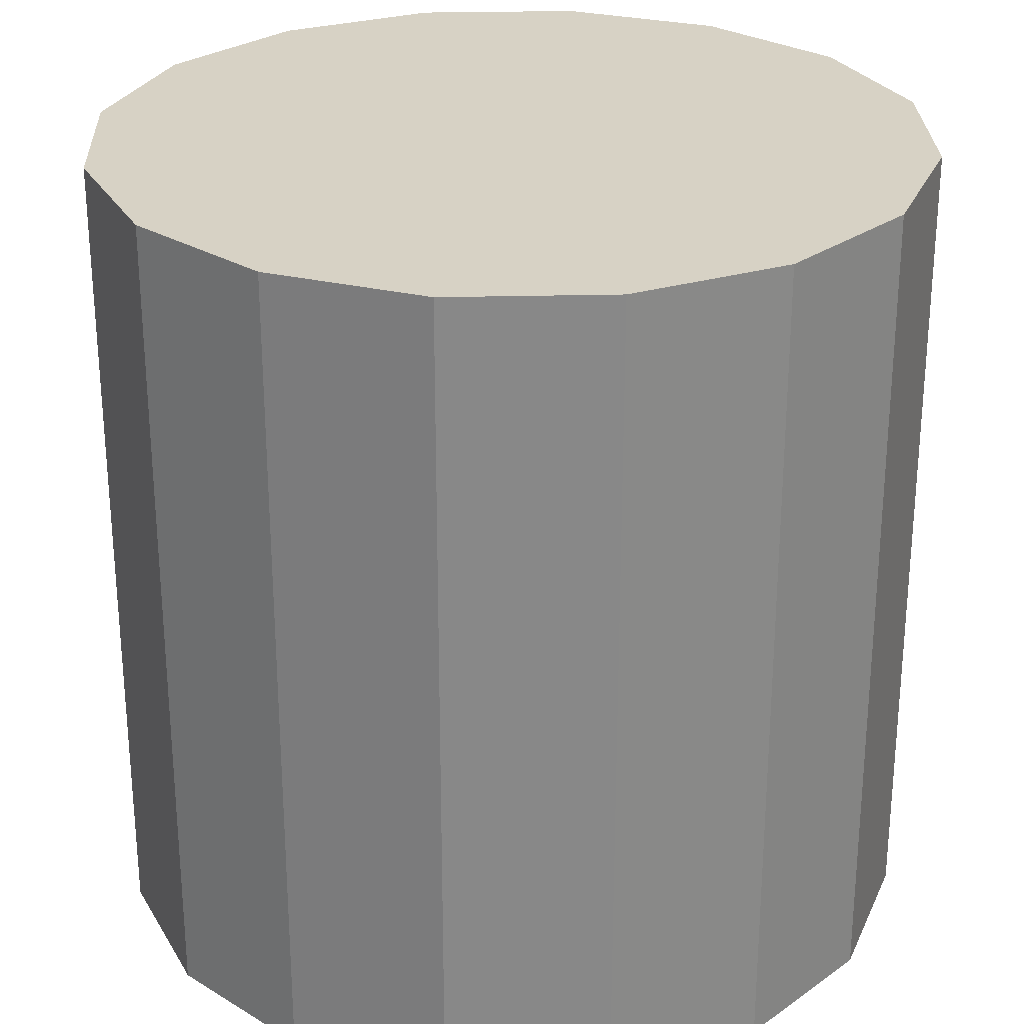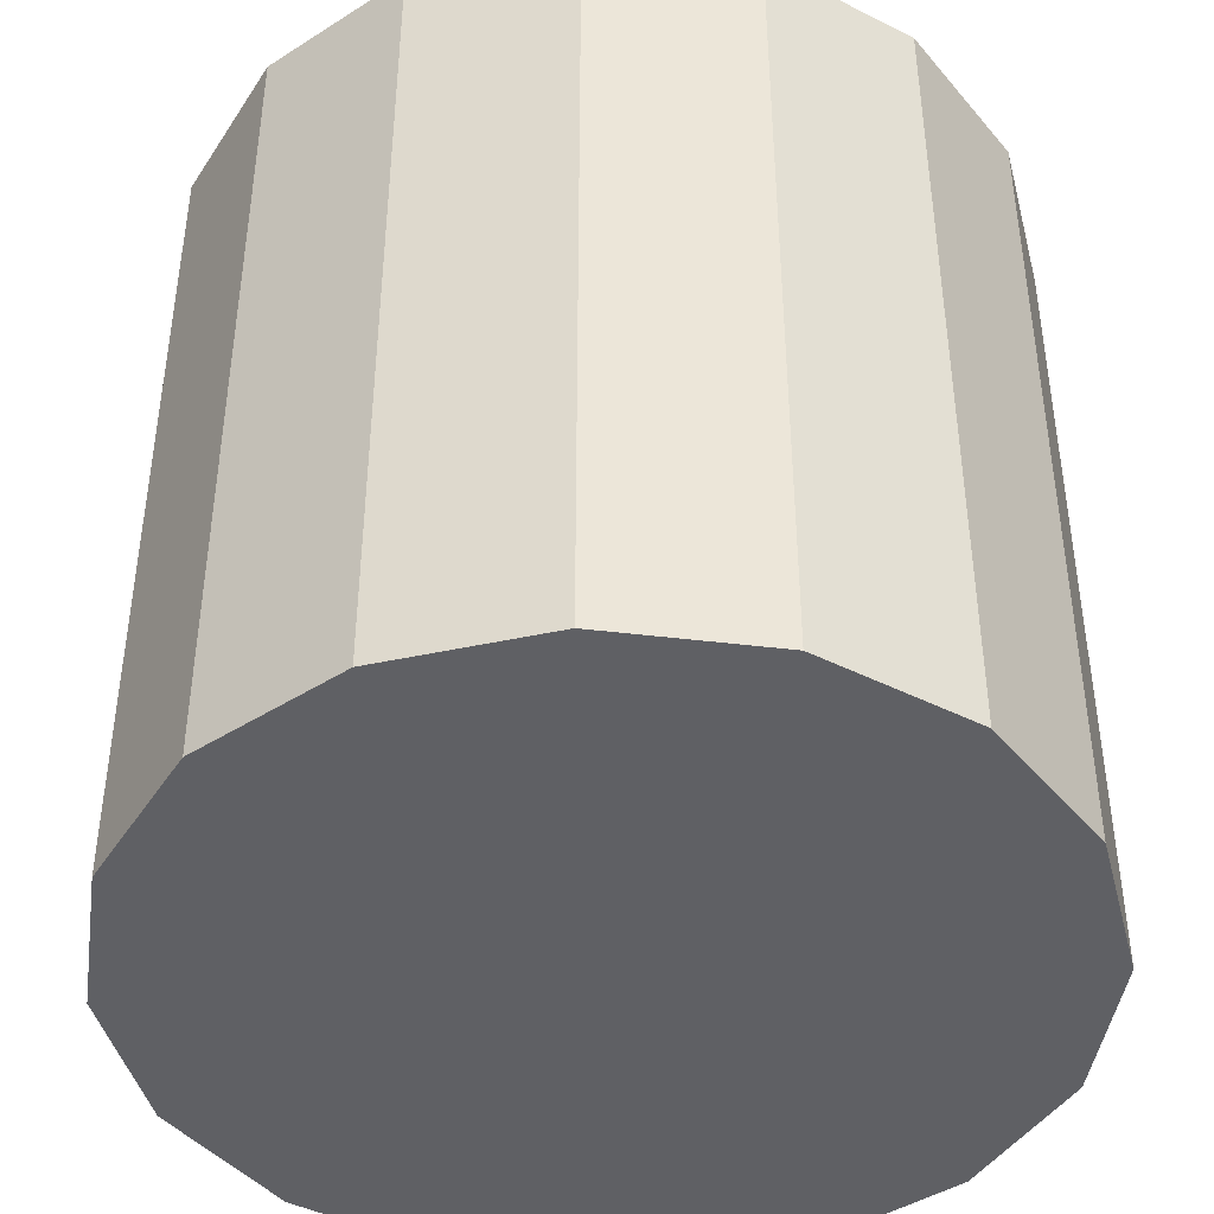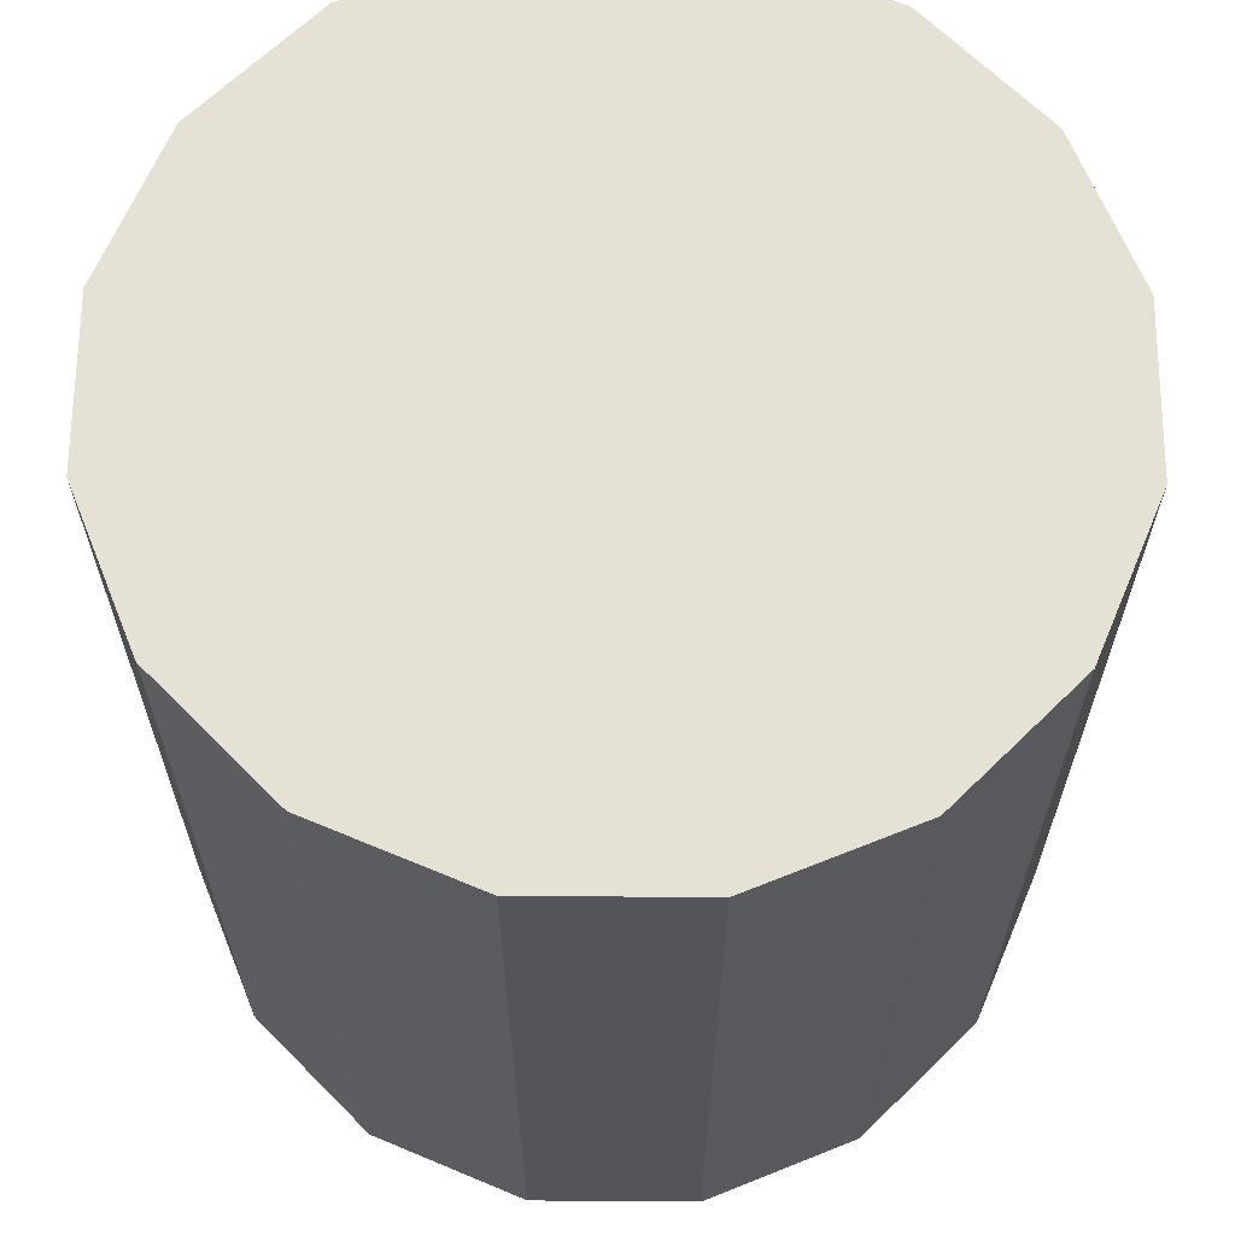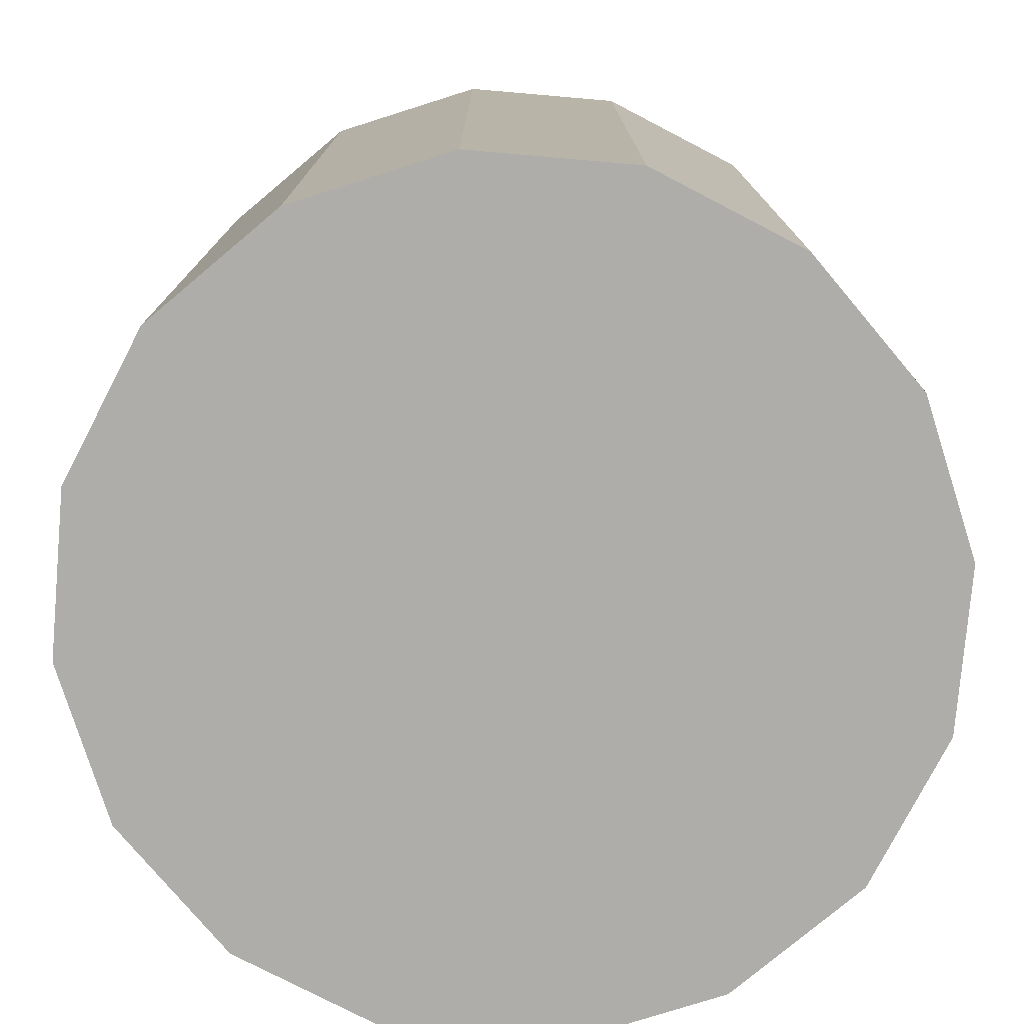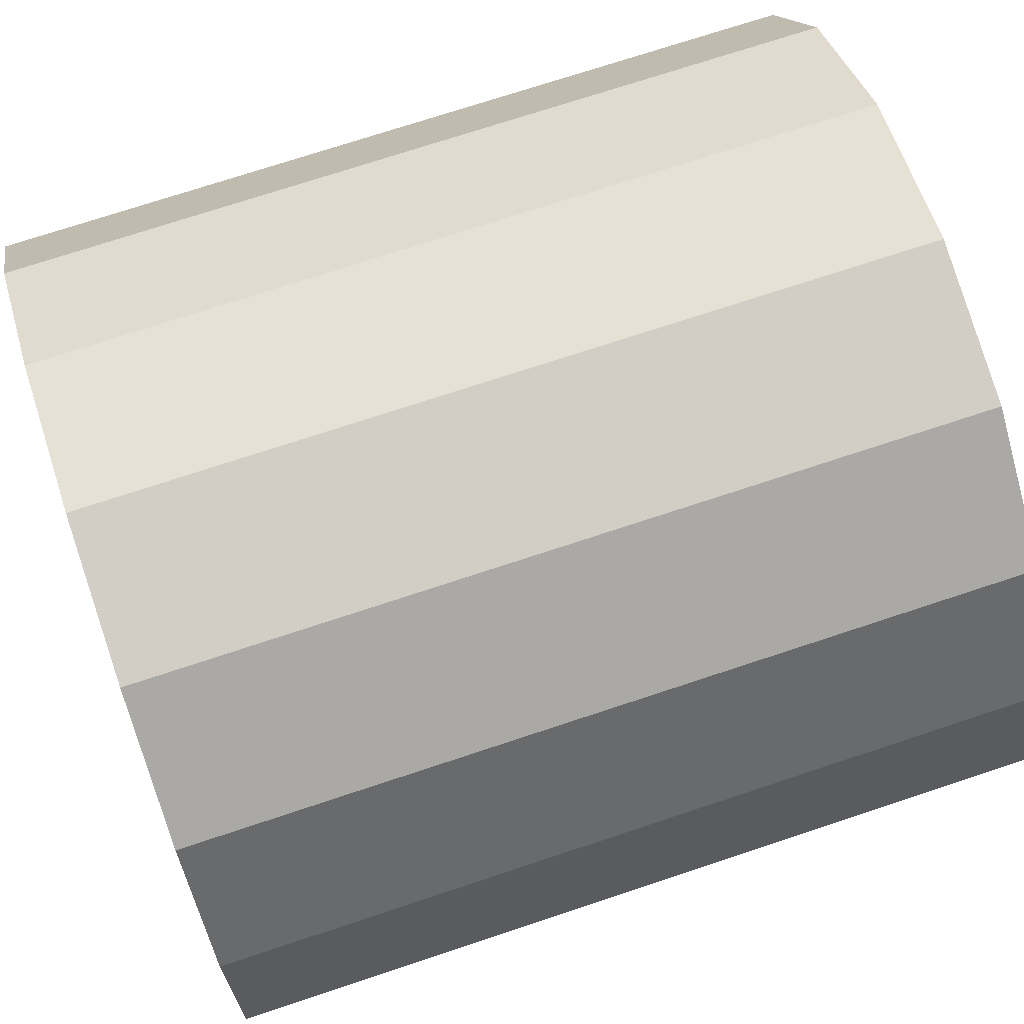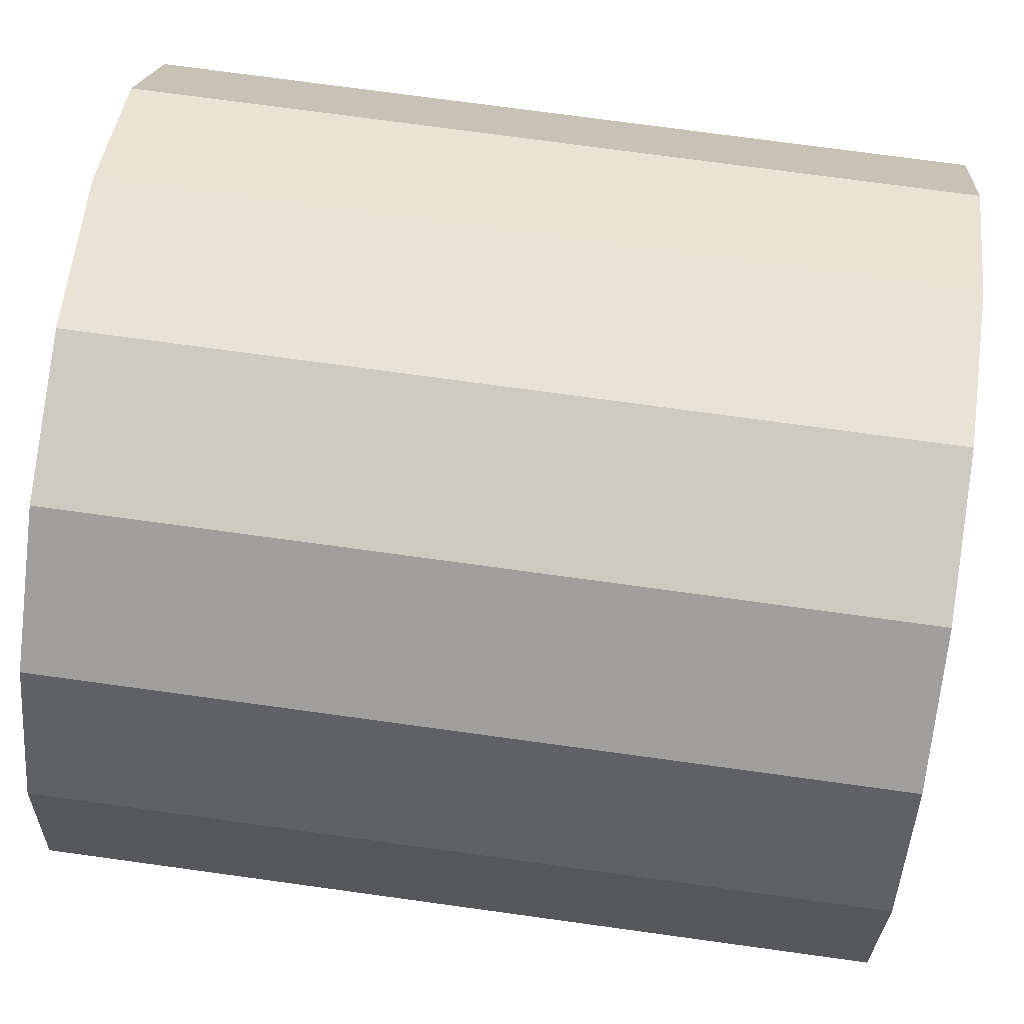
<metadata>
{"format":"obj","ext":"obj","renderer":"f3d","projection":"perspective","resolution":1024,"background":"white","views":[{"elev":27.4,"azim":31.6,"up":"+Y"},{"elev":-43.6,"azim":-19.4,"up":"+Y"},{"elev":65.1,"azim":169.2,"up":"+Y"},{"elev":-77.4,"azim":118.8,"up":"+Y"},{"elev":72.6,"azim":-108.4,"up":"+Z"},{"elev":74.4,"azim":-82.2,"up":"+Z"}]}
</metadata>
<code>
o Cylinder.022
v -71.05 1.286 -4.299
v -71.05 3.286 -4.299
v -70.67 1.286 -4.223
v -70.67 3.286 -4.223
v -70.35 1.286 -4.006
v -70.35 3.286 -4.006
v -70.13 1.286 -3.682
v -70.13 3.286 -3.682
v -70.05 1.286 -3.299
v -70.05 3.286 -3.299
v -70.13 1.286 -2.916
v -70.13 3.286 -2.916
v -70.35 1.286 -2.592
v -70.35 3.286 -2.592
v -70.67 1.286 -2.375
v -70.67 3.286 -2.375
v -71.05 1.286 -2.299
v -71.05 3.286 -2.299
v -71.44 1.286 -2.375
v -71.44 3.286 -2.375
v -71.76 1.286 -2.592
v -71.76 3.286 -2.592
v -71.98 1.286 -2.916
v -71.98 3.286 -2.916
v -72.05 1.286 -3.299
v -72.05 3.286 -3.299
v -71.98 1.286 -3.682
v -71.98 3.286 -3.682
v -71.76 1.286 -4.006
v -71.76 3.286 -4.006
v -71.44 1.286 -4.223
v -71.44 3.286 -4.223
f 1 3 4 2
f 3 5 6 4
f 5 7 8 6
f 7 9 10 8
f 9 11 12 10
f 11 13 14 12
f 13 15 16 14
f 15 17 18 16
f 17 19 20 18
f 19 21 22 20
f 21 23 24 22
f 23 25 26 24
f 25 27 28 26
f 27 29 30 28
f 4 6 8 10 12 14 16 18 20 22 24 26 28 30 32 2
f 29 31 32 30
f 31 1 2 32
f 1 31 29 27 25 23 21 19 17 15 13 11 9 7 5 3

</code>
